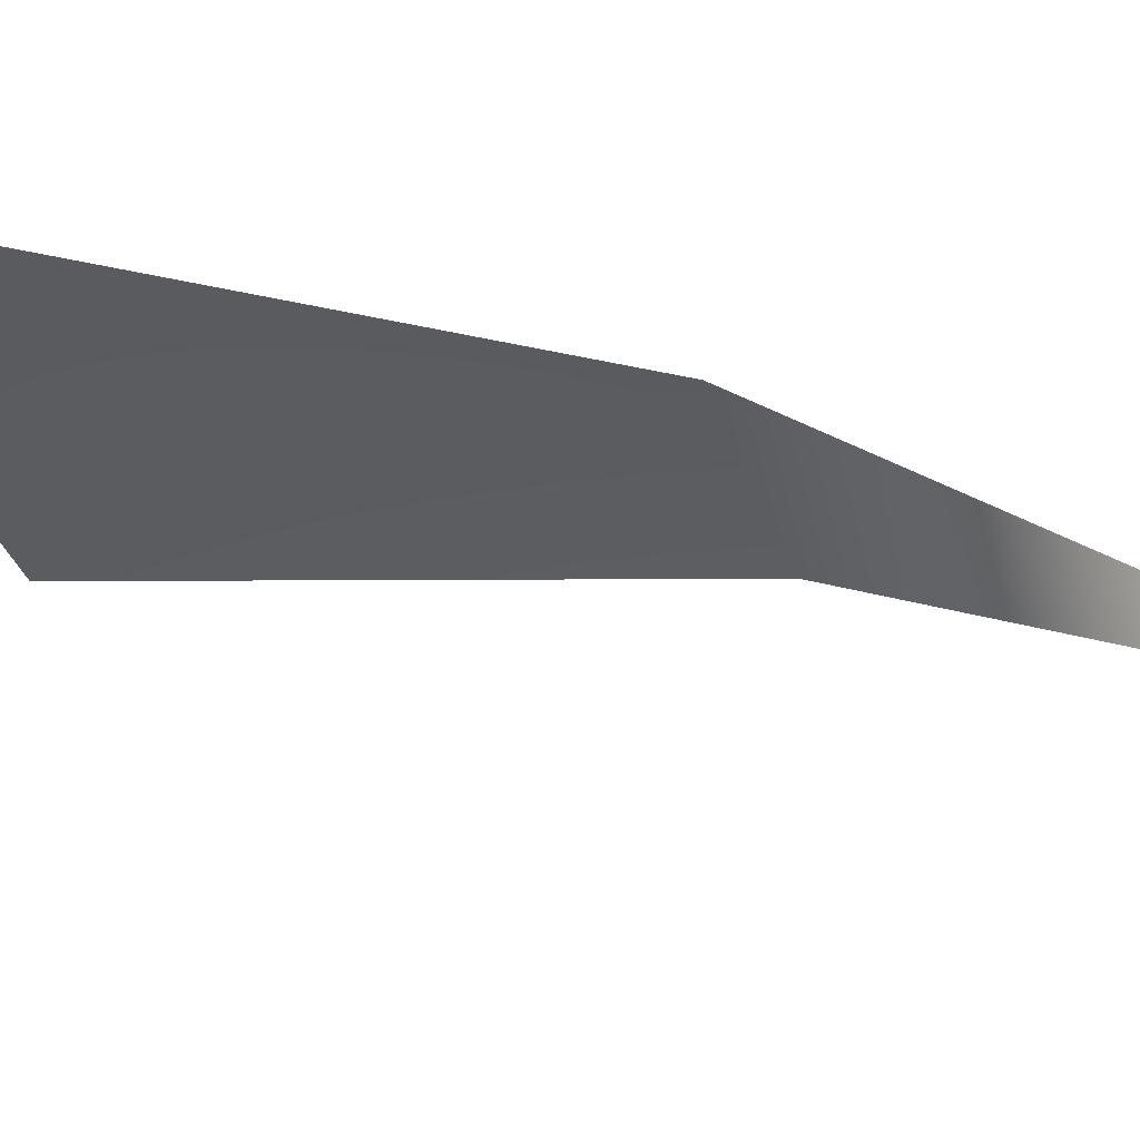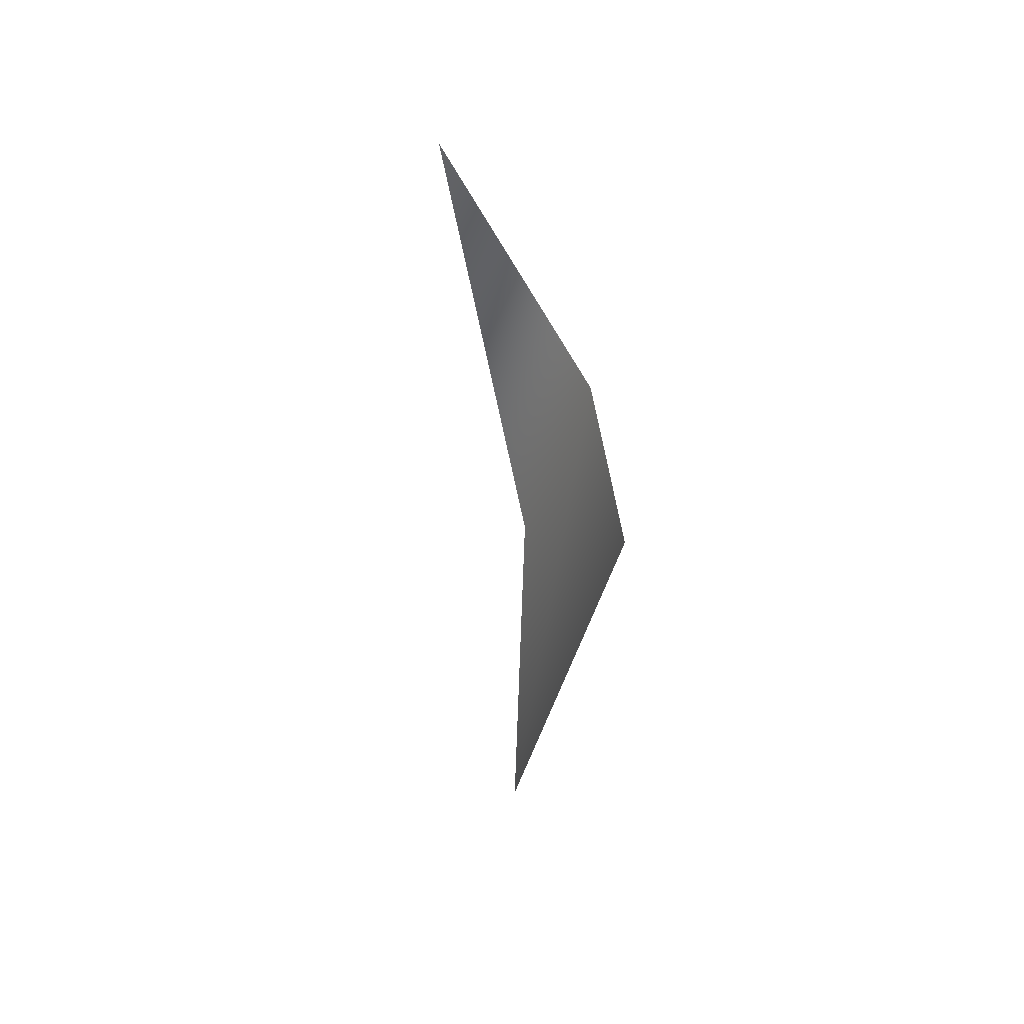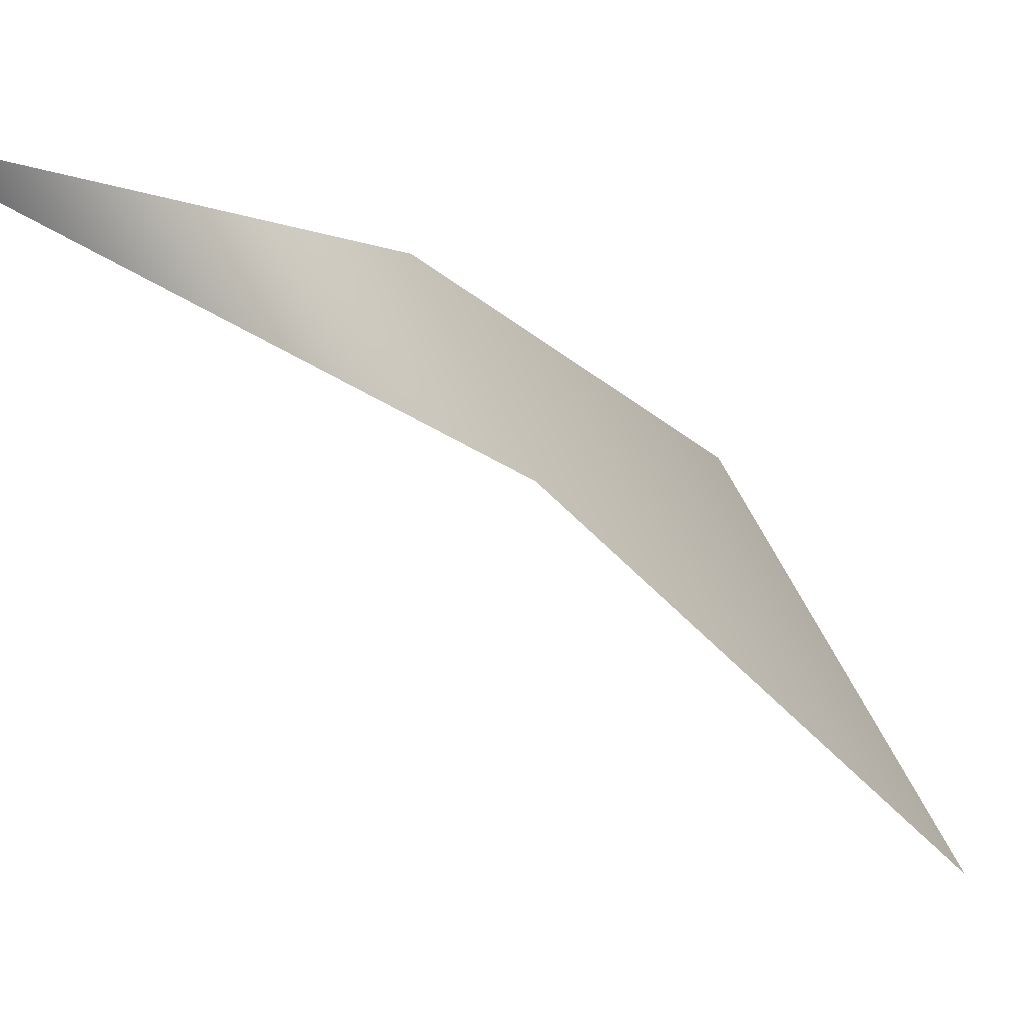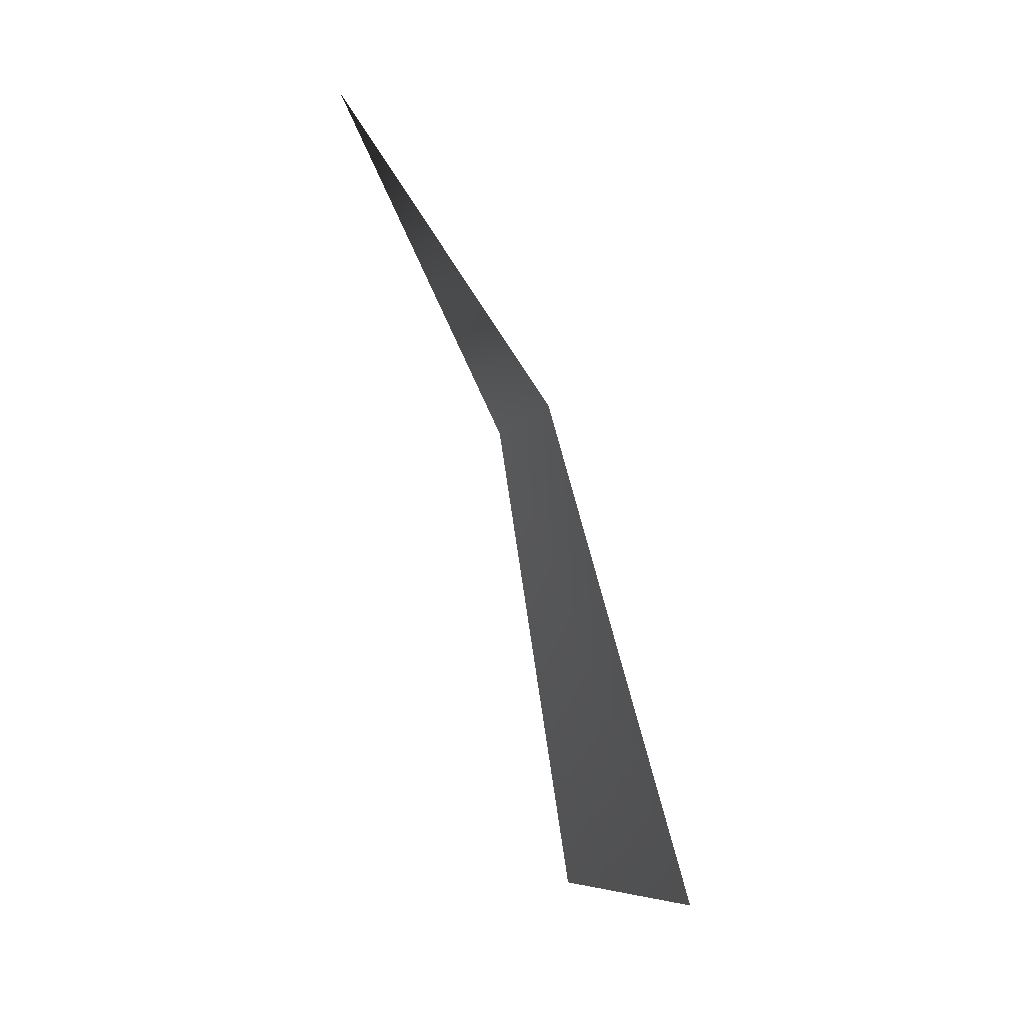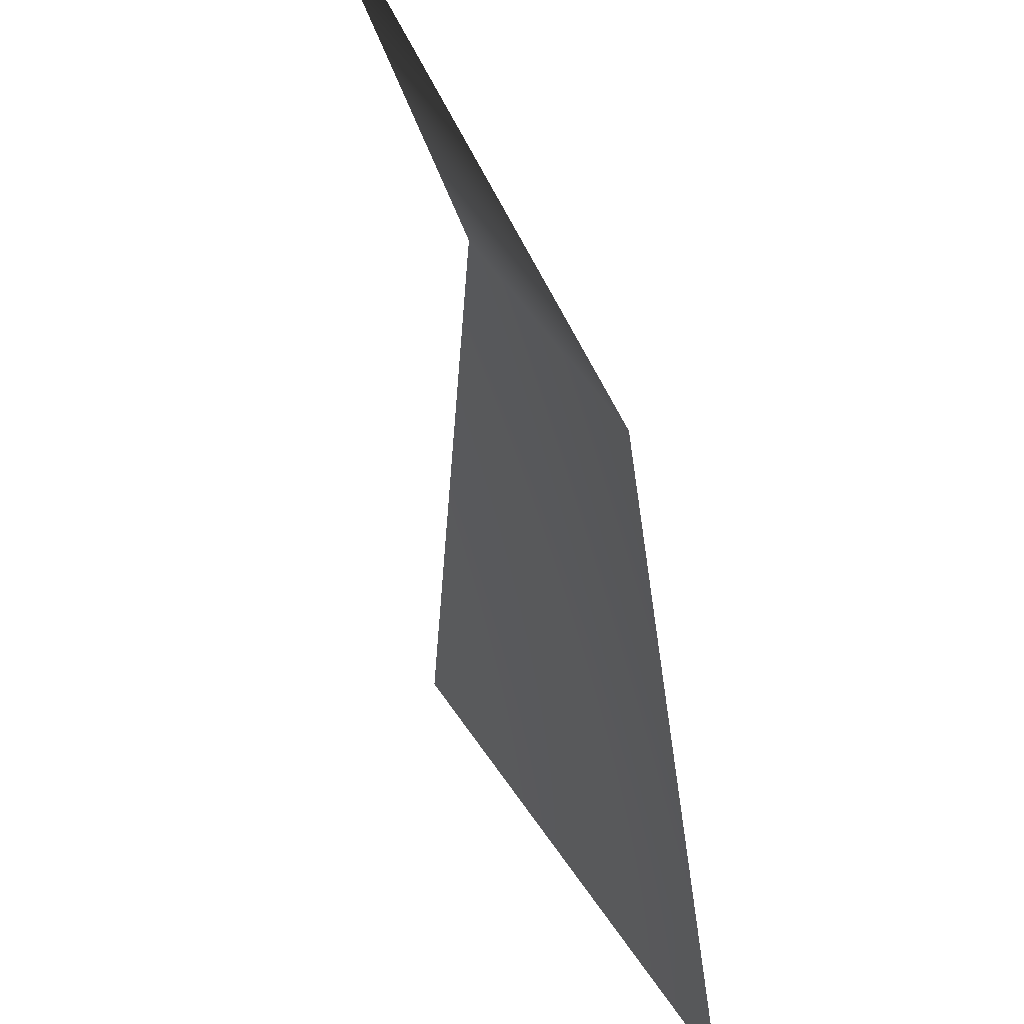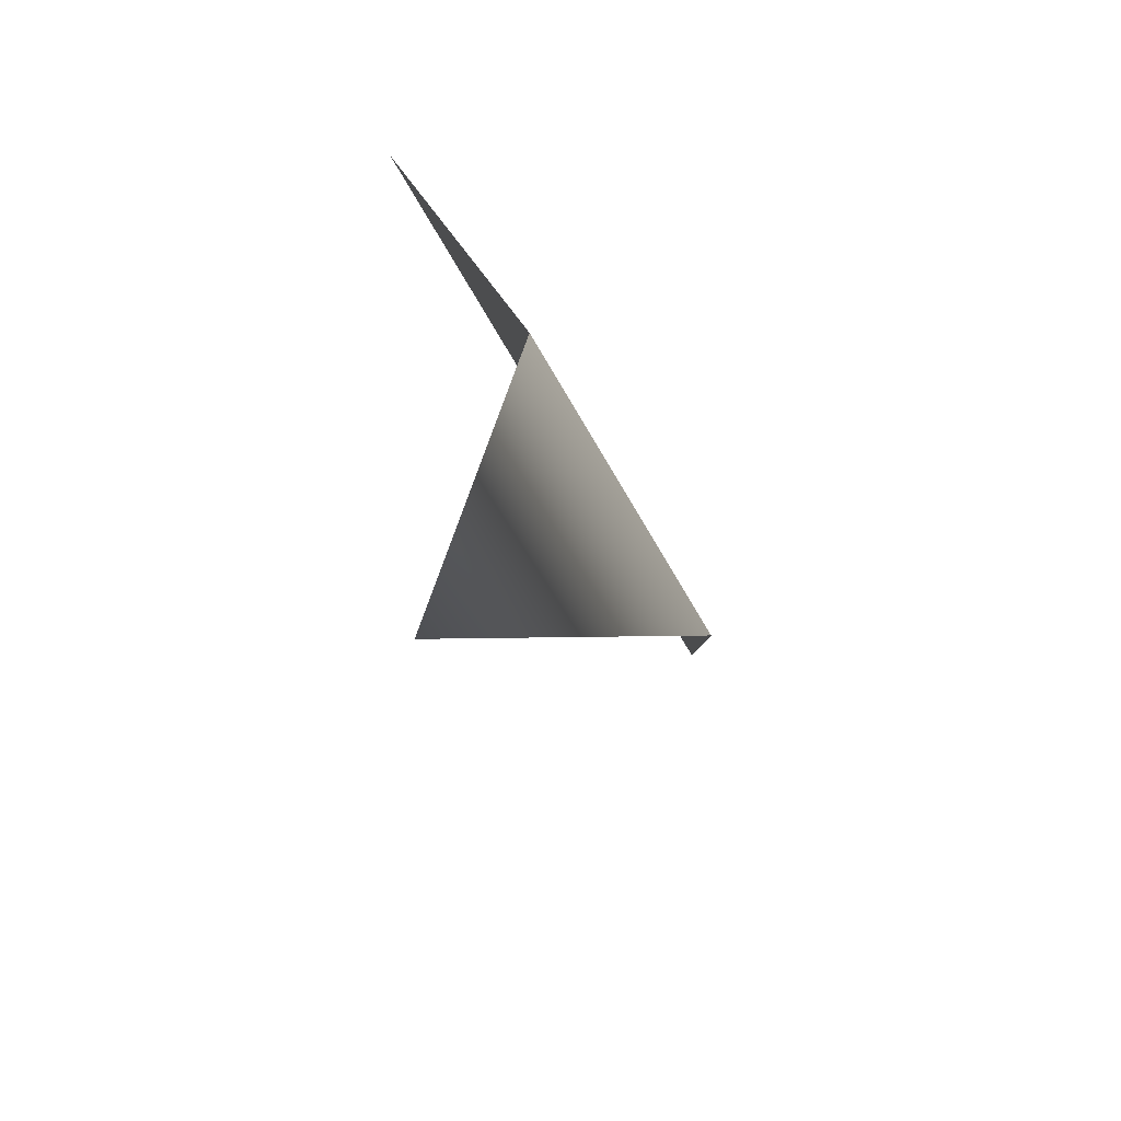
<metadata>
{"format":"obj","ext":"obj","renderer":"f3d","projection":"perspective","resolution":1024,"background":"white","views":[{"elev":28.9,"azim":100.6,"up":"+Z"},{"elev":76.3,"azim":-127.9,"up":"+Y"},{"elev":-15.5,"azim":-165.8,"up":"+Z"},{"elev":6.3,"azim":-169.0,"up":"+Y"},{"elev":-34.2,"azim":168.5,"up":"+Z"},{"elev":13.1,"azim":161.8,"up":"+Z"}]}
</metadata>
<code>
o #ID57
v -0.8611 0.2888 0.4063
v -0.8608 0.2886 0.407
v -0.86 0.2903 0.4067
v -0.8619 0.2867 0.4056
v -0.8611 0.2863 0.4071
f 1 2 3
f 2 4 5
f 4 2 1

</code>
